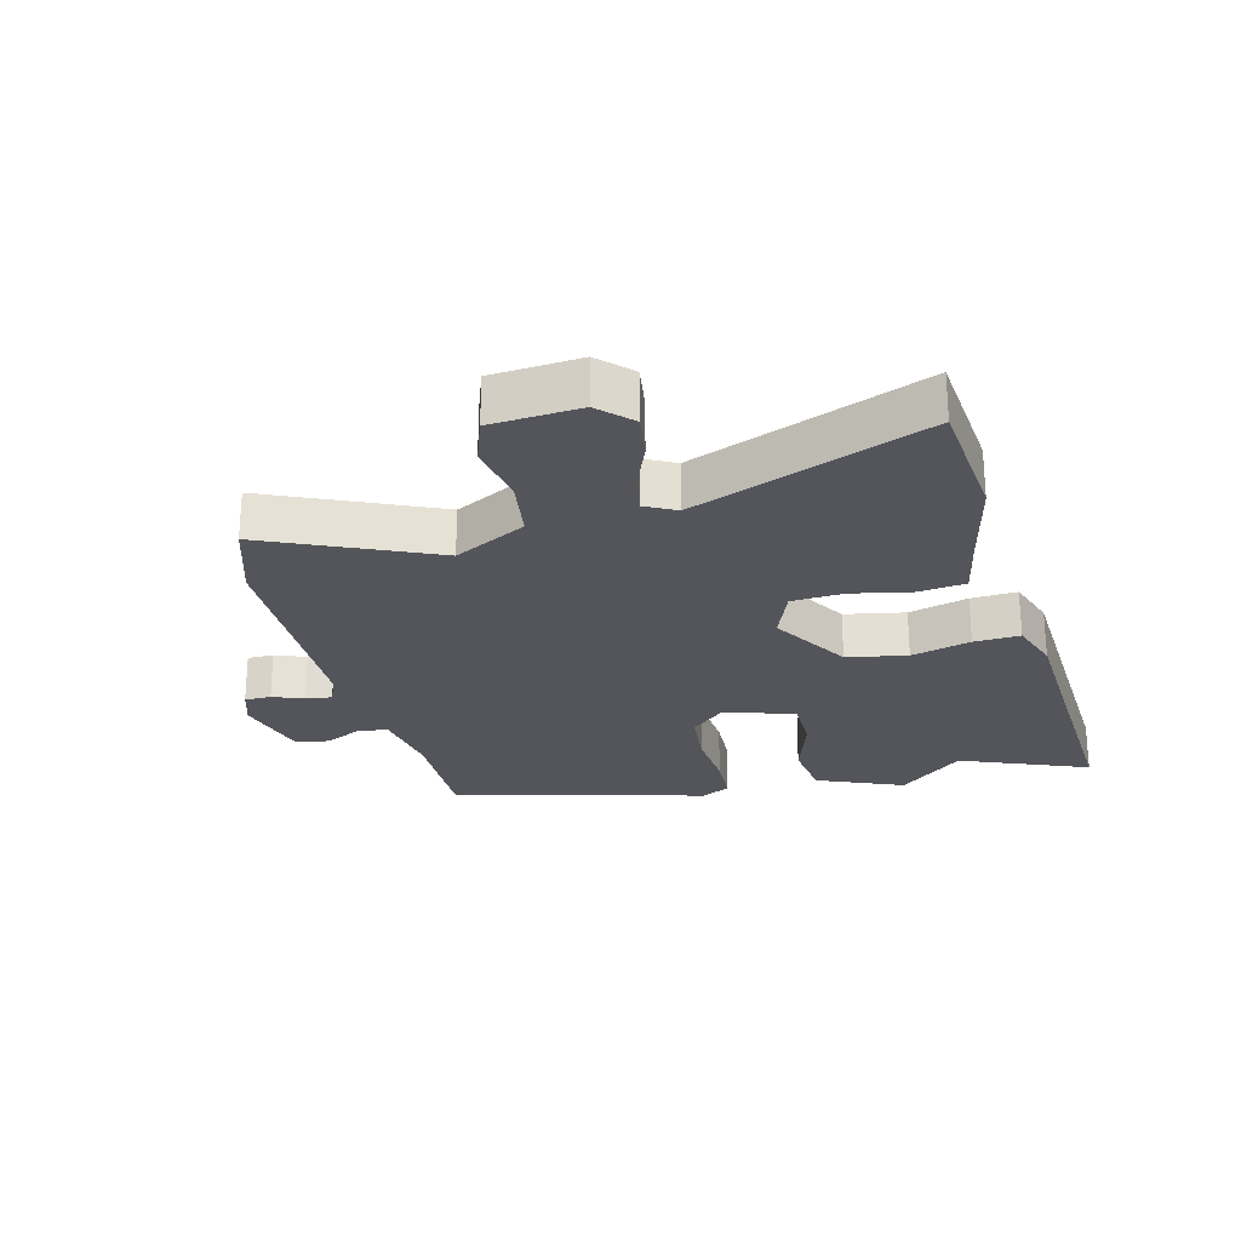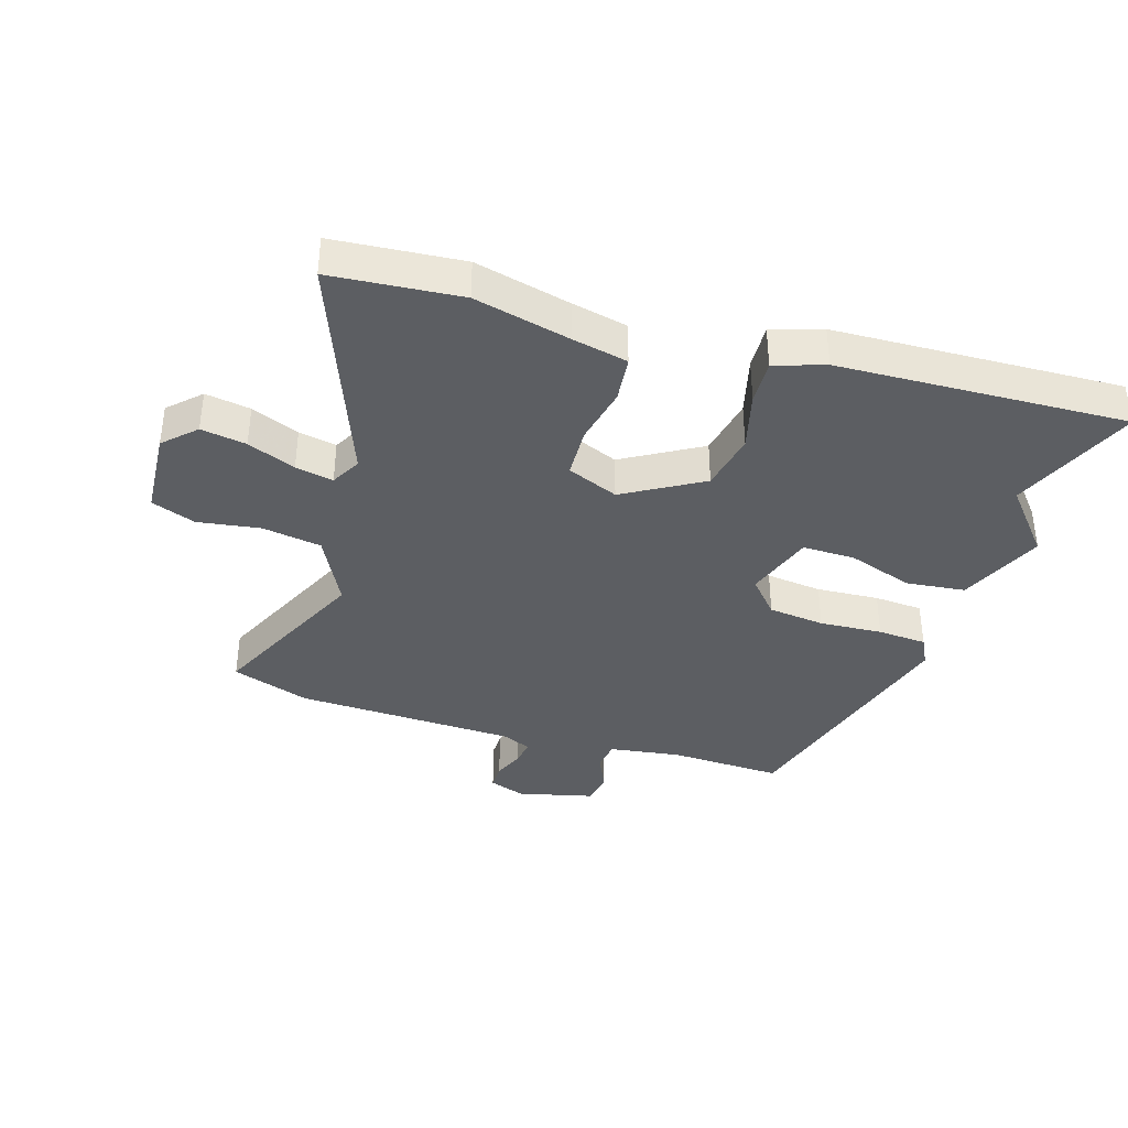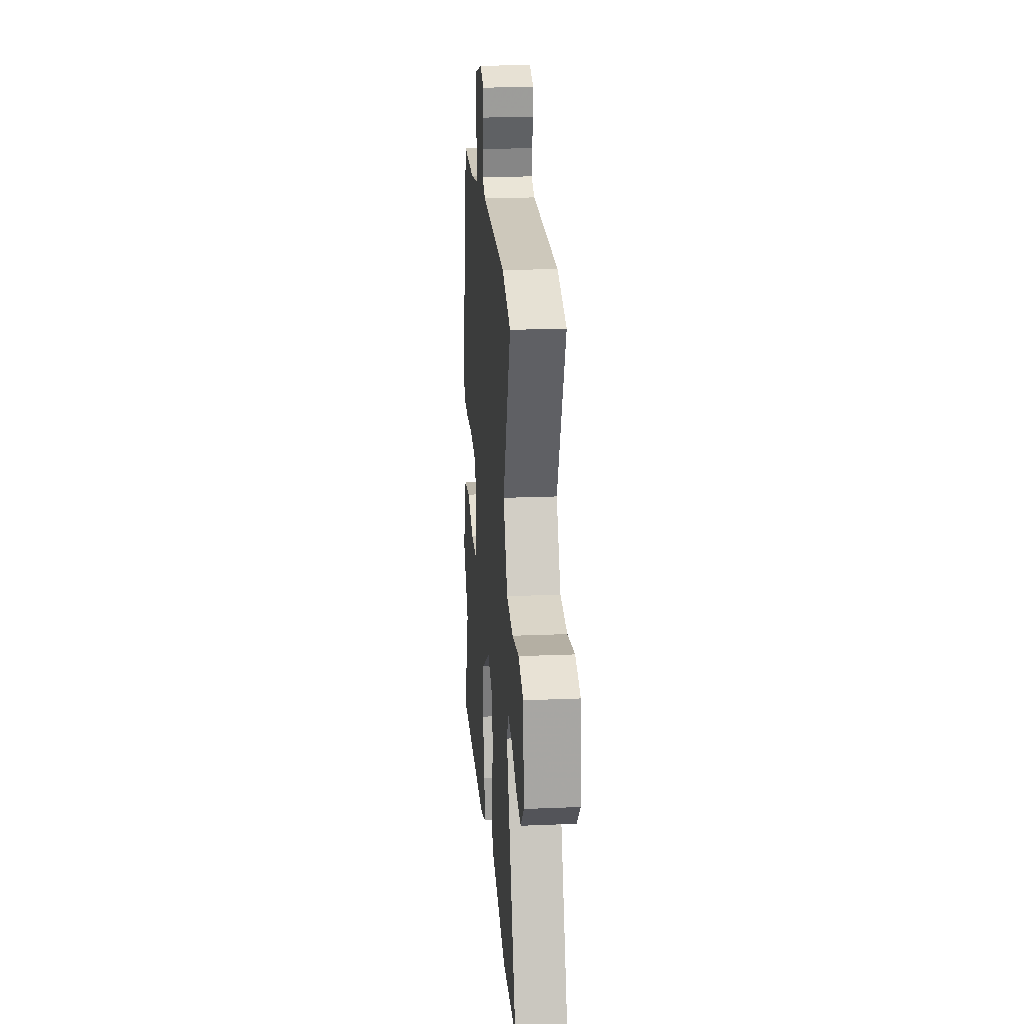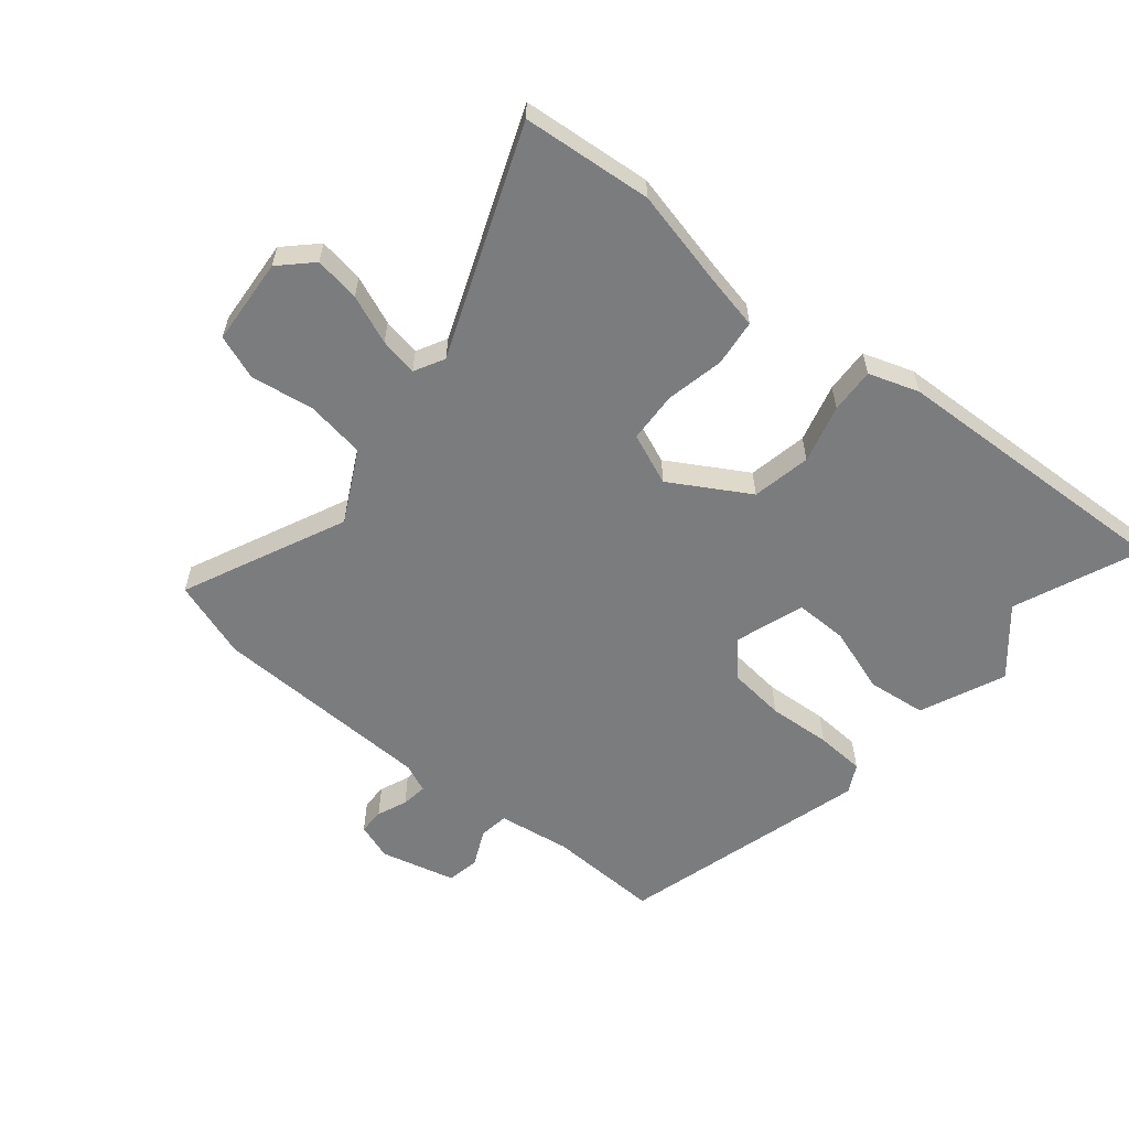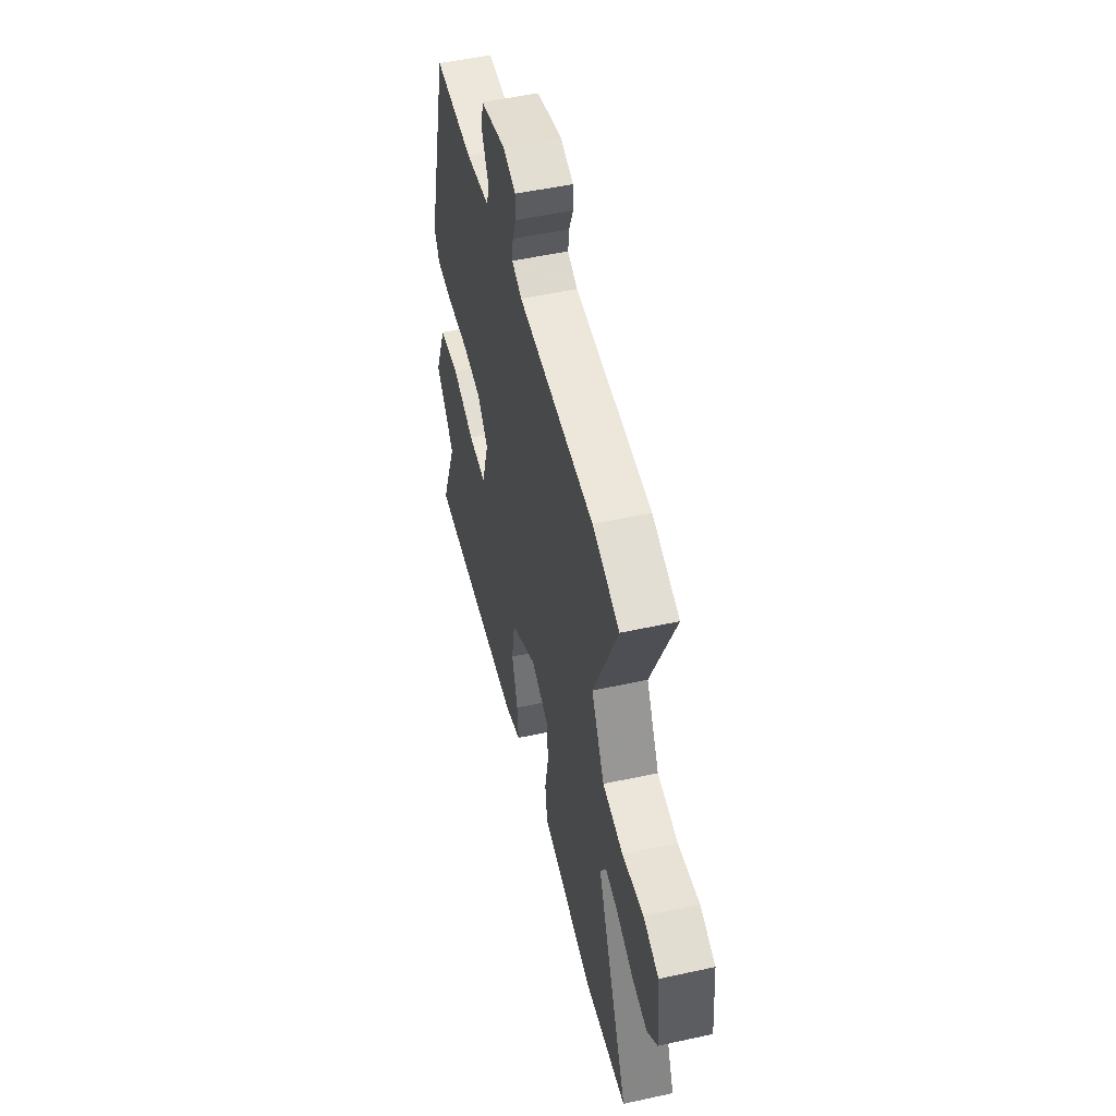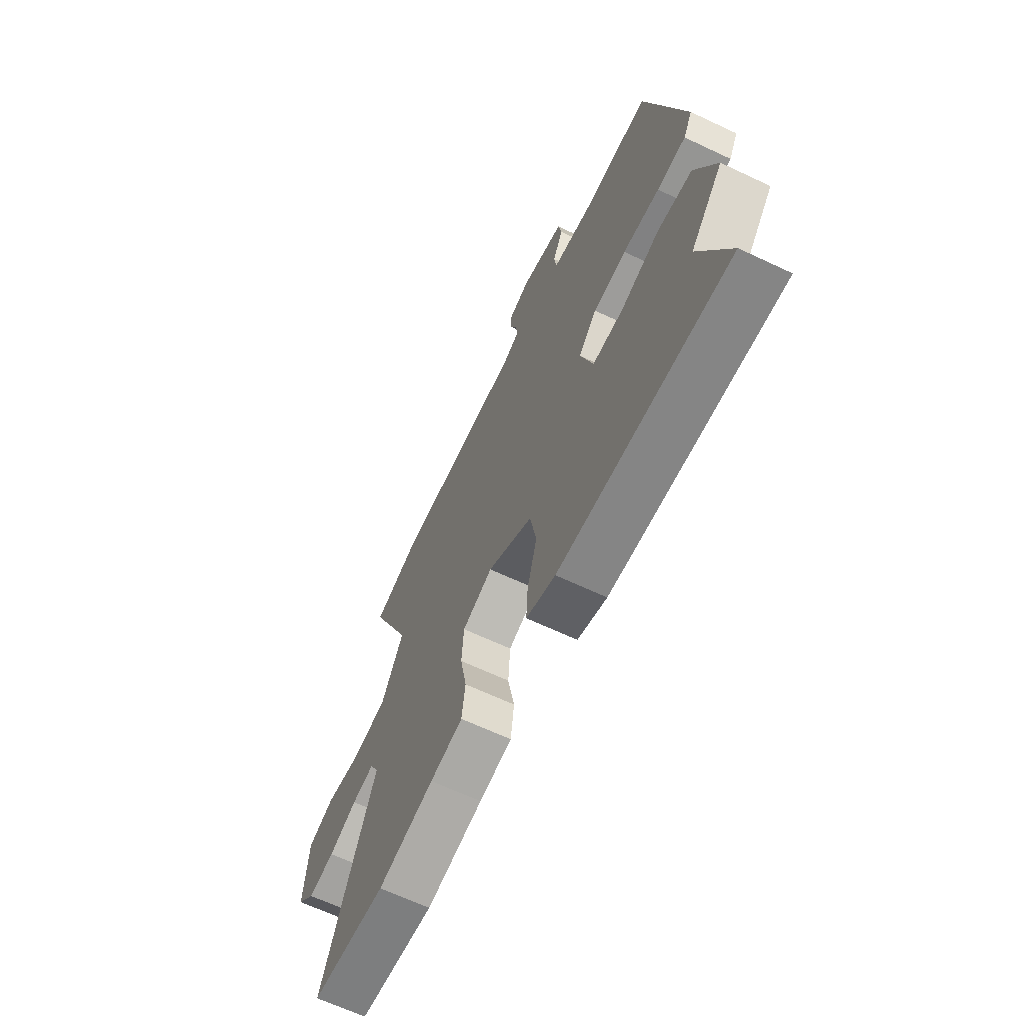
<metadata>
{"format":"obj","ext":"obj","renderer":"f3d","projection":"perspective","resolution":1024,"background":"white","views":[{"elev":-24.9,"azim":103.7,"up":"+Y"},{"elev":-37.9,"azim":161.3,"up":"+Y"},{"elev":21.4,"azim":85.8,"up":"+Z"},{"elev":-58.7,"azim":139.4,"up":"+Y"},{"elev":51.3,"azim":76.6,"up":"+Z"},{"elev":-65.3,"azim":-115.4,"up":"+Z"}]}
</metadata>
<code>
v 0.673 0.07 -0.481
v 0.463 0.07 -0.504
v 0.306 0.07 -0.471
v 0.215 0.07 -0.454
v 0.205 0.07 -0.379
v 0.223 0.07 -0.284
v 0.217 0.07 -0.202
v 0.133 0.07 -0.17
v 0.008 0.07 -0.247
v -0.009 0.07 -0.343
v 0.018 0.07 -0.437
v 0.023 0.07 -0.51
v -0.058 0.07 -0.539
v -0.527 0.07 -0.569
v -0.446 0.07 -0.364
v -0.536 0.07 -0.263
v -0.479 0.07 -0.124
v -0.383 0.07 -0.111
v -0.276 0.07 -0.144
v -0.19 0.07 -0.143
v -0.155 0.07 -0.031
v -0.206 0.07 0.024
v -0.298 0.07 0.032
v -0.4 0.07 0.023
v -0.48 0.07 0.026
v -0.505 0.07 0.072
v -0.4 0.07 0.478
v -0.217 0.07 0.476
v -0.1 0.07 0.496
v -0.094 0.07 0.544
v -0.123 0.07 0.603
v -0.114 0.07 0.656
v 0.007 0.07 0.689
v 0.067 0.07 0.67
v 0.068 0.07 0.628
v 0.049 0.07 0.579
v 0.044 0.07 0.537
v 0.091 0.07 0.518
v 0.453 0.07 0.515
v 0.581 0.07 0.475
v 0.465 0.07 0.209
v 0.527 0.07 0.095
v 0.624 0.07 0.082
v 0.725 0.07 0.1
v 0.798 0.07 0.075
v 0.811 0.07 -0.066
v 0.762 0.07 -0.116
v 0.688 0.07 -0.106
v 0.609 0.07 -0.076
v 0.547 0.07 -0.066
v 0.522 0.07 -0.115
v 0.673 0 -0.481
v 0.463 0 -0.504
v 0.306 0 -0.471
v 0.215 0 -0.454
v 0.205 0 -0.379
v 0.223 0 -0.284
v 0.217 0 -0.202
v 0.133 0 -0.17
v 0.008 0 -0.247
v -0.009 0 -0.343
v 0.018 0 -0.437
v 0.023 0 -0.51
v -0.058 0 -0.539
v -0.527 0 -0.569
v -0.446 0 -0.364
v -0.536 0 -0.263
v -0.479 0 -0.124
v -0.383 0 -0.111
v -0.276 0 -0.144
v -0.19 0 -0.143
v -0.155 0 -0.031
v -0.206 0 0.024
v -0.298 0 0.032
v -0.4 0 0.023
v -0.48 0 0.026
v -0.505 0 0.072
v -0.4 0 0.478
v -0.217 0 0.476
v -0.1 0 0.496
v -0.094 0 0.544
v -0.123 0 0.603
v -0.114 0 0.656
v 0.007 0 0.689
v 0.067 0 0.67
v 0.068 0 0.628
v 0.049 0 0.579
v 0.044 0 0.537
v 0.091 0 0.518
v 0.453 0 0.515
v 0.581 0 0.475
v 0.465 0 0.209
v 0.527 0 0.095
v 0.624 0 0.082
v 0.725 0 0.1
v 0.798 0 0.075
v 0.811 0 -0.066
v 0.762 0 -0.116
v 0.688 0 -0.106
v 0.609 0 -0.076
v 0.547 0 -0.066
v 0.522 0 -0.115
f 47 48 49
f 46 47 49
f 45 46 49
f 44 45 49
f 43 44 49
f 42 43 49 50
f 41 42 50 51
f 38 39 40 41
f 37 38 41 51
f 34 35 36
f 33 34 36
f 32 33 36
f 31 32 36
f 30 31 36
f 29 30 36 37
f 26 27 28
f 25 26 28
f 24 25 28
f 23 24 28
f 22 23 28 29
f 29 37 51
f 22 29 51
f 21 22 51
f 17 18 19
f 16 17 19
f 15 16 19
f 15 19 20
f 14 15 20
f 13 14 20
f 12 13 20
f 11 12 20
f 10 11 20
f 9 10 20 21
f 3 4 5 6
f 3 6 7
f 2 3 7
f 1 2 7
f 51 1 7
f 21 51 7 8
f 8 9 21
f 100 99 98
f 100 98 97
f 100 97 96
f 100 96 95
f 100 95 94
f 101 100 94 93
f 102 101 93 92
f 92 91 90 89
f 102 92 89 88
f 87 86 85
f 87 85 84
f 87 84 83
f 87 83 82
f 87 82 81
f 88 87 81 80
f 79 78 77
f 79 77 76
f 79 76 75
f 79 75 74
f 80 79 74 73
f 102 88 80
f 102 80 73
f 102 73 72
f 70 69 68
f 70 68 67
f 70 67 66
f 71 70 66
f 71 66 65
f 71 65 64
f 71 64 63
f 71 63 62
f 71 62 61
f 72 71 61 60
f 57 56 55 54
f 58 57 54
f 58 54 53
f 58 53 52
f 58 52 102
f 59 58 102 72
f 72 60 59
f 1 52 53 2
f 2 53 54 3
f 3 54 55 4
f 4 55 56 5
f 5 56 57 6
f 6 57 58 7
f 7 58 59 8
f 8 59 60 9
f 9 60 61 10
f 10 61 62 11
f 11 62 63 12
f 12 63 64 13
f 13 64 65 14
f 14 65 66 15
f 15 66 67 16
f 16 67 68 17
f 17 68 69 18
f 18 69 70 19
f 19 70 71 20
f 20 71 72 21
f 21 72 73 22
f 22 73 74 23
f 23 74 75 24
f 24 75 76 25
f 25 76 77 26
f 26 77 78 27
f 27 78 79 28
f 28 79 80 29
f 29 80 81 30
f 30 81 82 31
f 31 82 83 32
f 32 83 84 33
f 33 84 85 34
f 34 85 86 35
f 35 86 87 36
f 36 87 88 37
f 37 88 89 38
f 38 89 90 39
f 39 90 91 40
f 40 91 92 41
f 41 92 93 42
f 42 93 94 43
f 43 94 95 44
f 44 95 96 45
f 45 96 97 46
f 46 97 98 47
f 47 98 99 48
f 48 99 100 49
f 49 100 101 50
f 50 101 102 51
f 51 102 52 1

</code>
